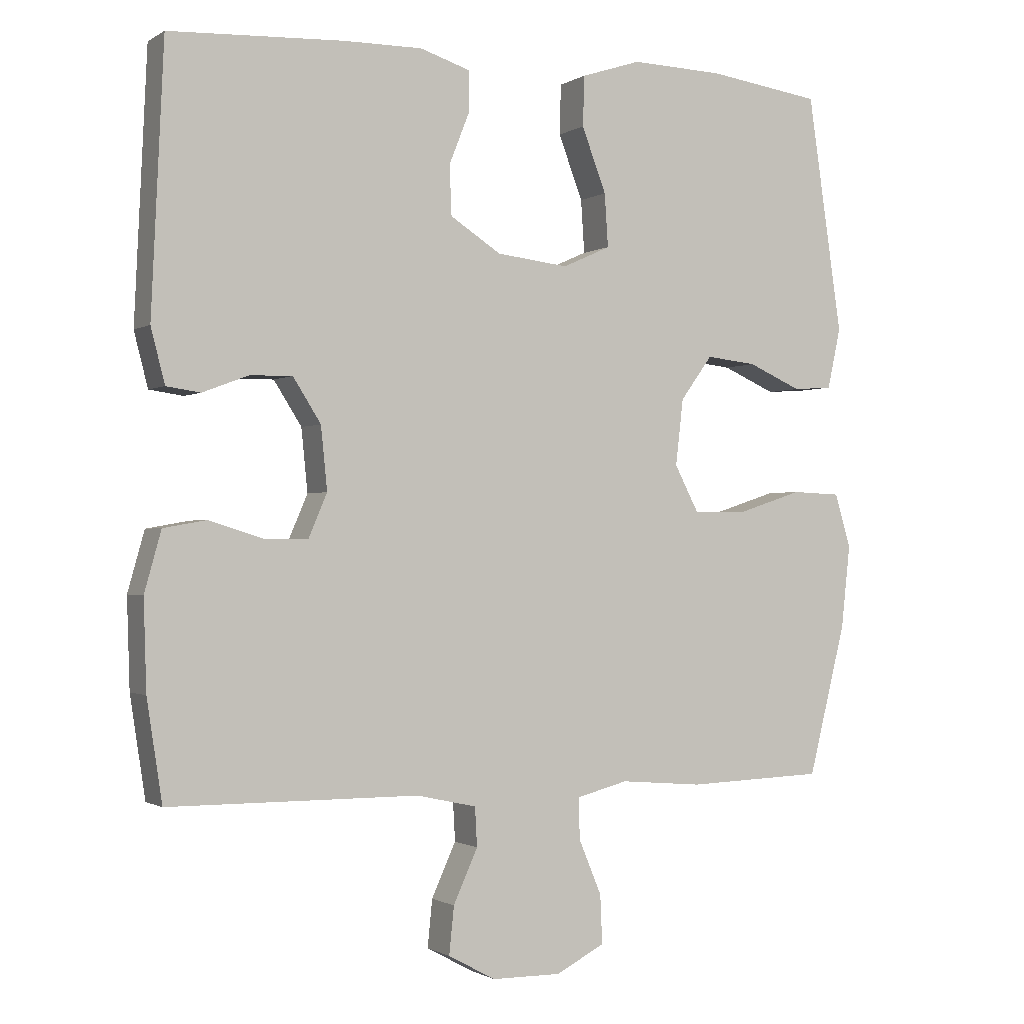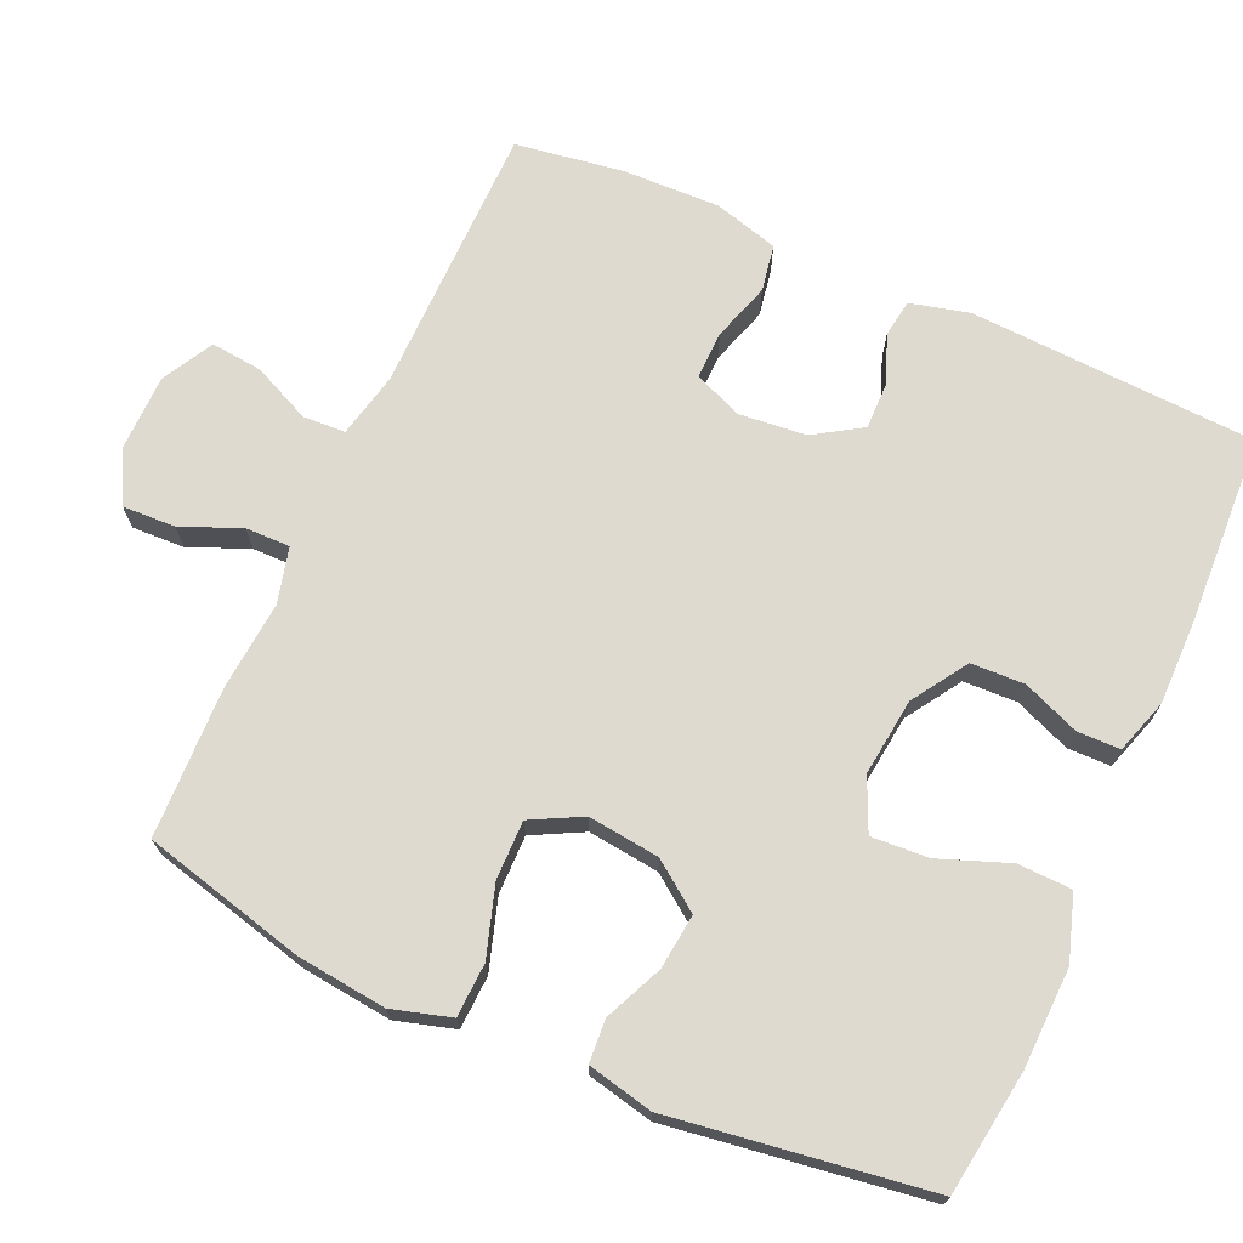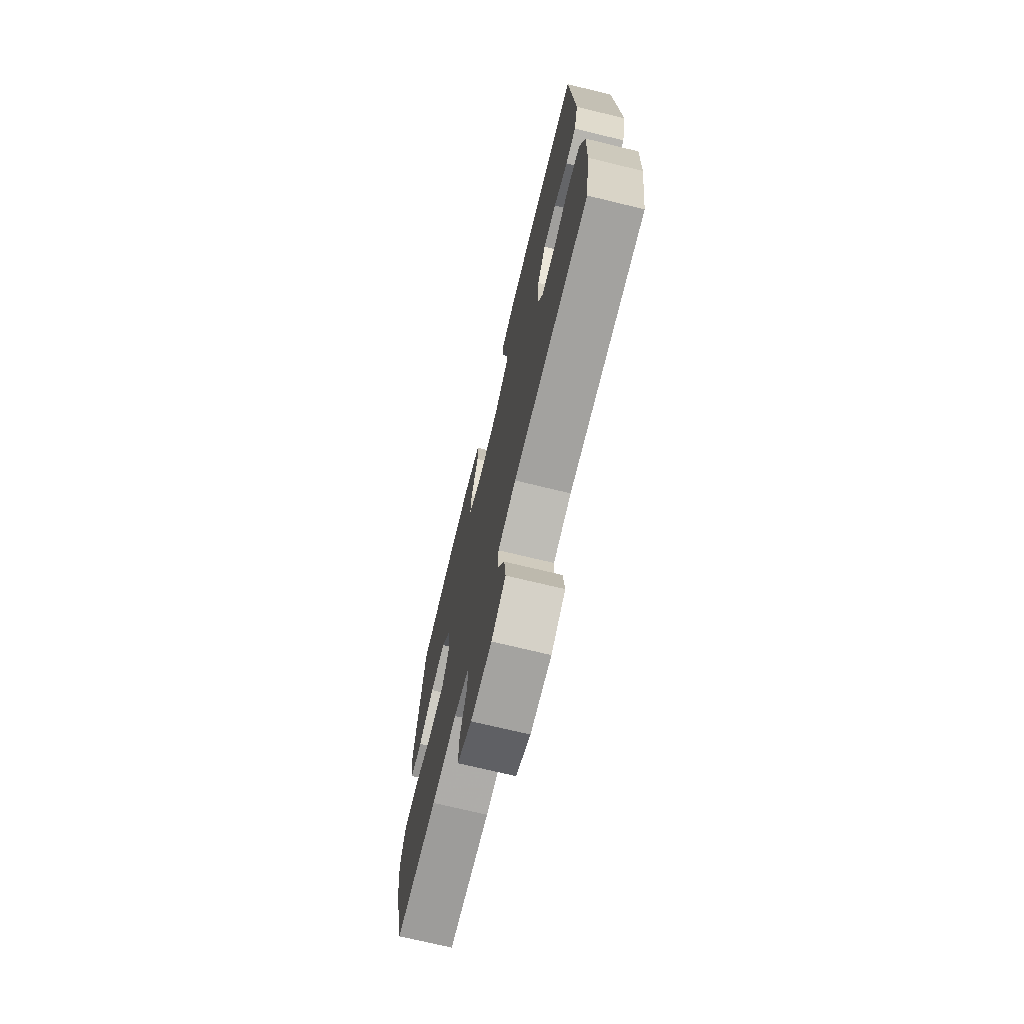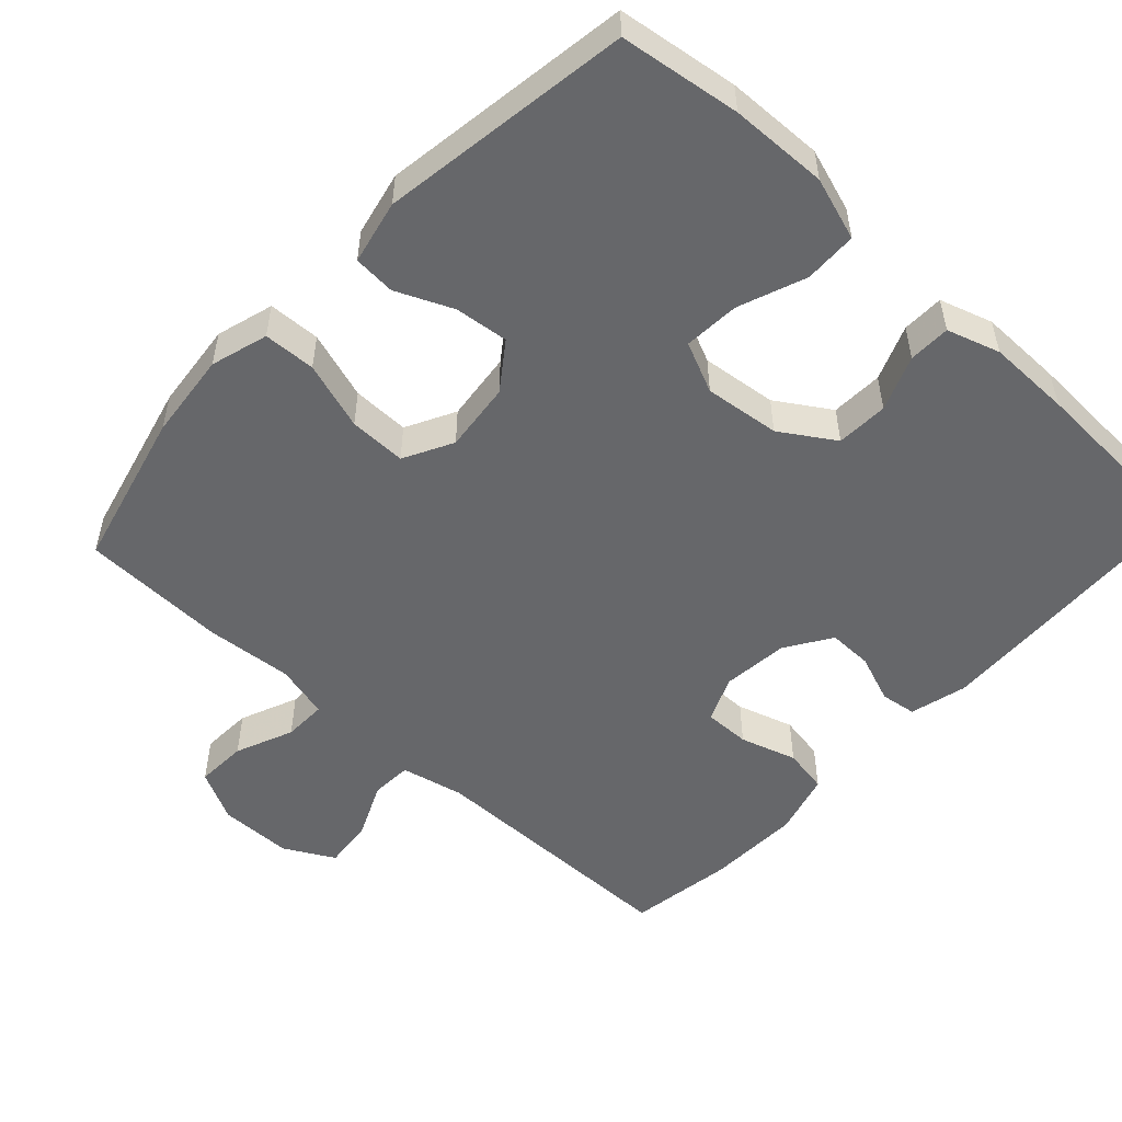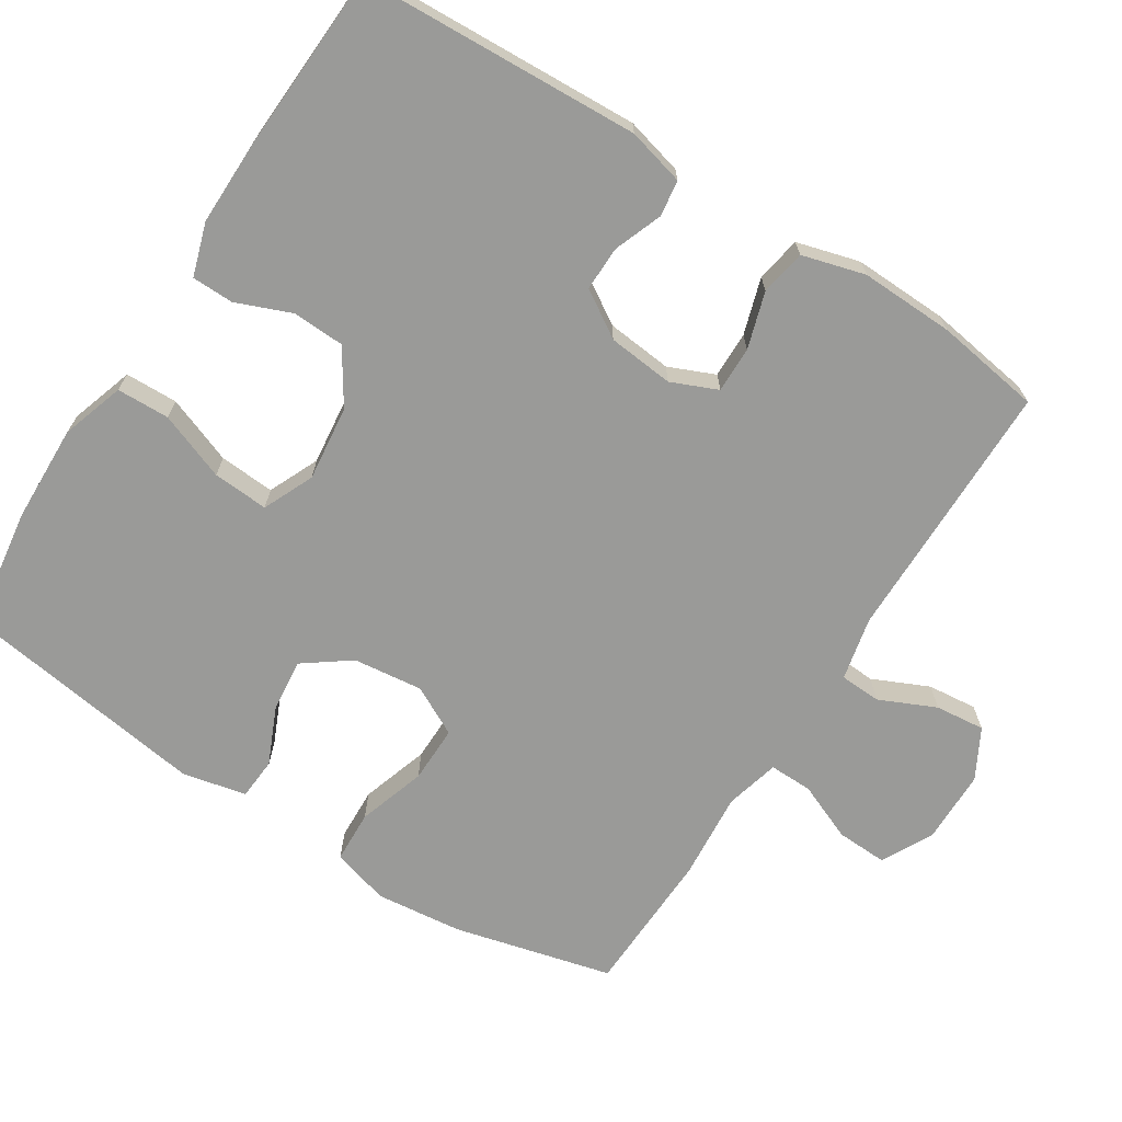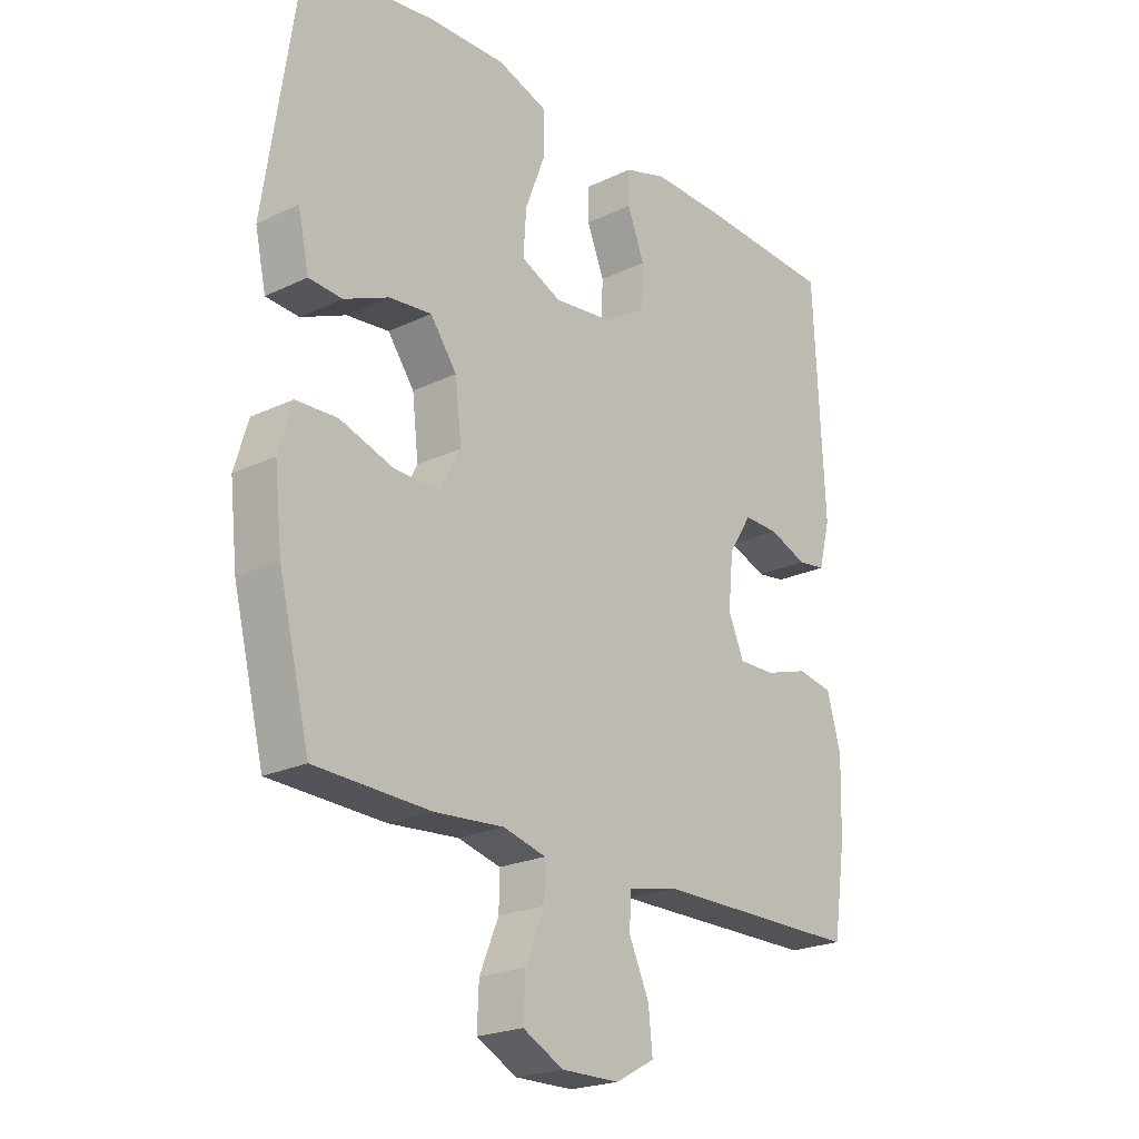
<metadata>
{"format":"obj","ext":"obj","renderer":"f3d","projection":"perspective","resolution":1024,"background":"white","views":[{"elev":-1.0,"azim":153.1,"up":"+Z"},{"elev":70.7,"azim":-65.8,"up":"+Y"},{"elev":-72.2,"azim":76.4,"up":"+Z"},{"elev":-52.2,"azim":-42.9,"up":"+Y"},{"elev":-69.2,"azim":57.5,"up":"+Y"},{"elev":-22.3,"azim":-50.5,"up":"+Z"}]}
</metadata>
<code>
v -0.5 0.07 0.5
v -0.336 0.07 0.523
v -0.203 0.07 0.527
v -0.117 0.07 0.499
v -0.115 0.07 0.427
v -0.15 0.07 0.335
v -0.155 0.07 0.259
v -0.086 0.07 0.228
v 0.017 0.07 0.24
v 0.09 0.07 0.287
v 0.093 0.07 0.358
v 0.063 0.07 0.433
v 0.064 0.07 0.49
v 0.136 0.07 0.513
v 0.25 0.07 0.512
v 0.5 0.07 0.5
v 0.518 0.07 0.119
v 0.498 0.07 0.041
v 0.449 0.07 0.034
v 0.383 0.07 0.059
v 0.322 0.07 0.06
v 0.282 0.07 -0.003
v 0.273 0.07 -0.093
v 0.3 0.07 -0.156
v 0.363 0.07 -0.155
v 0.44 0.07 -0.131
v 0.502 0.07 -0.142
v 0.526 0.07 -0.228
v 0.522 0.07 -0.356
v 0.5 0.07 -0.5
v 0.14 0.07 -0.502
v 0.054 0.07 -0.521
v 0.051 0.07 -0.577
v 0.086 0.07 -0.654
v 0.093 0.07 -0.722
v 0.025 0.07 -0.759
v -0.075 0.07 -0.76
v -0.145 0.07 -0.724
v -0.142 0.07 -0.654
v -0.109 0.07 -0.575
v -0.108 0.07 -0.516
v -0.182 0.07 -0.497
v -0.301 0.07 -0.507
v -0.5 0.07 -0.5
v -0.554 0.07 -0.284
v -0.567 0.07 -0.165
v -0.544 0.07 -0.087
v -0.473 0.07 -0.084
v -0.38 0.07 -0.114
v -0.302 0.07 -0.115
v -0.267 0.07 -0.048
v -0.278 0.07 0.047
v -0.324 0.07 0.11
v -0.397 0.07 0.102
v -0.474 0.07 0.068
v -0.531 0.07 0.072
v -0.55 0.07 0.159
v -0.5 0 0.5
v -0.336 0 0.523
v -0.203 0 0.527
v -0.117 0 0.499
v -0.115 0 0.427
v -0.15 0 0.335
v -0.155 0 0.259
v -0.086 0 0.228
v 0.017 0 0.24
v 0.09 0 0.287
v 0.093 0 0.358
v 0.063 0 0.433
v 0.064 0 0.49
v 0.136 0 0.513
v 0.25 0 0.512
v 0.5 0 0.5
v 0.518 0 0.119
v 0.498 0 0.041
v 0.449 0 0.034
v 0.383 0 0.059
v 0.322 0 0.06
v 0.282 0 -0.003
v 0.273 0 -0.093
v 0.3 0 -0.156
v 0.363 0 -0.155
v 0.44 0 -0.131
v 0.502 0 -0.142
v 0.526 0 -0.228
v 0.522 0 -0.356
v 0.5 0 -0.5
v 0.14 0 -0.502
v 0.054 0 -0.521
v 0.051 0 -0.577
v 0.086 0 -0.654
v 0.093 0 -0.722
v 0.025 0 -0.759
v -0.075 0 -0.76
v -0.145 0 -0.724
v -0.142 0 -0.654
v -0.109 0 -0.575
v -0.108 0 -0.516
v -0.182 0 -0.497
v -0.301 0 -0.507
v -0.5 0 -0.5
v -0.554 0 -0.284
v -0.567 0 -0.165
v -0.544 0 -0.087
v -0.473 0 -0.084
v -0.38 0 -0.114
v -0.302 0 -0.115
v -0.267 0 -0.048
v -0.278 0 0.047
v -0.324 0 0.11
v -0.397 0 0.102
v -0.474 0 0.068
v -0.531 0 0.072
v -0.55 0 0.159
f 4 5 6
f 3 4 6
f 2 3 6
f 1 2 6
f 57 1 6
f 56 57 6
f 55 56 6
f 54 55 6
f 53 54 6 7
f 52 53 7 8
f 51 52 8 9
f 50 51 9 10
f 47 48 49
f 46 47 49
f 45 46 49
f 44 45 49
f 43 44 49
f 42 43 49
f 41 42 49 50
f 38 39 40
f 37 38 40
f 36 37 40
f 35 36 40
f 34 35 40
f 33 34 40
f 32 33 40 41
f 41 50 10
f 32 41 10
f 31 32 10
f 29 30 31
f 28 29 31
f 27 28 31
f 26 27 31
f 25 26 31
f 18 19 20
f 17 18 20
f 16 17 20
f 15 16 20
f 14 15 20
f 13 14 20
f 12 13 20
f 11 12 20
f 11 20 21
f 10 11 21 22
f 24 25 31
f 23 24 31 10
f 10 22 23
f 63 62 61
f 63 61 60
f 63 60 59
f 63 59 58
f 63 58 114
f 63 114 113
f 63 113 112
f 63 112 111
f 64 63 111 110
f 65 64 110 109
f 66 65 109 108
f 67 66 108 107
f 106 105 104
f 106 104 103
f 106 103 102
f 106 102 101
f 106 101 100
f 106 100 99
f 107 106 99 98
f 97 96 95
f 97 95 94
f 97 94 93
f 97 93 92
f 97 92 91
f 97 91 90
f 98 97 90 89
f 67 107 98
f 67 98 89
f 67 89 88
f 88 87 86
f 88 86 85
f 88 85 84
f 88 84 83
f 88 83 82
f 77 76 75
f 77 75 74
f 77 74 73
f 77 73 72
f 77 72 71
f 77 71 70
f 77 70 69
f 77 69 68
f 78 77 68
f 79 78 68 67
f 88 82 81
f 67 88 81 80
f 80 79 67
f 1 58 59 2
f 2 59 60 3
f 3 60 61 4
f 4 61 62 5
f 5 62 63 6
f 6 63 64 7
f 7 64 65 8
f 8 65 66 9
f 9 66 67 10
f 10 67 68 11
f 11 68 69 12
f 12 69 70 13
f 13 70 71 14
f 14 71 72 15
f 15 72 73 16
f 16 73 74 17
f 17 74 75 18
f 18 75 76 19
f 19 76 77 20
f 20 77 78 21
f 21 78 79 22
f 22 79 80 23
f 23 80 81 24
f 24 81 82 25
f 25 82 83 26
f 26 83 84 27
f 27 84 85 28
f 28 85 86 29
f 29 86 87 30
f 30 87 88 31
f 31 88 89 32
f 32 89 90 33
f 33 90 91 34
f 34 91 92 35
f 35 92 93 36
f 36 93 94 37
f 37 94 95 38
f 38 95 96 39
f 39 96 97 40
f 40 97 98 41
f 41 98 99 42
f 42 99 100 43
f 43 100 101 44
f 44 101 102 45
f 45 102 103 46
f 46 103 104 47
f 47 104 105 48
f 48 105 106 49
f 49 106 107 50
f 50 107 108 51
f 51 108 109 52
f 52 109 110 53
f 53 110 111 54
f 54 111 112 55
f 55 112 113 56
f 56 113 114 57
f 57 114 58 1

</code>
